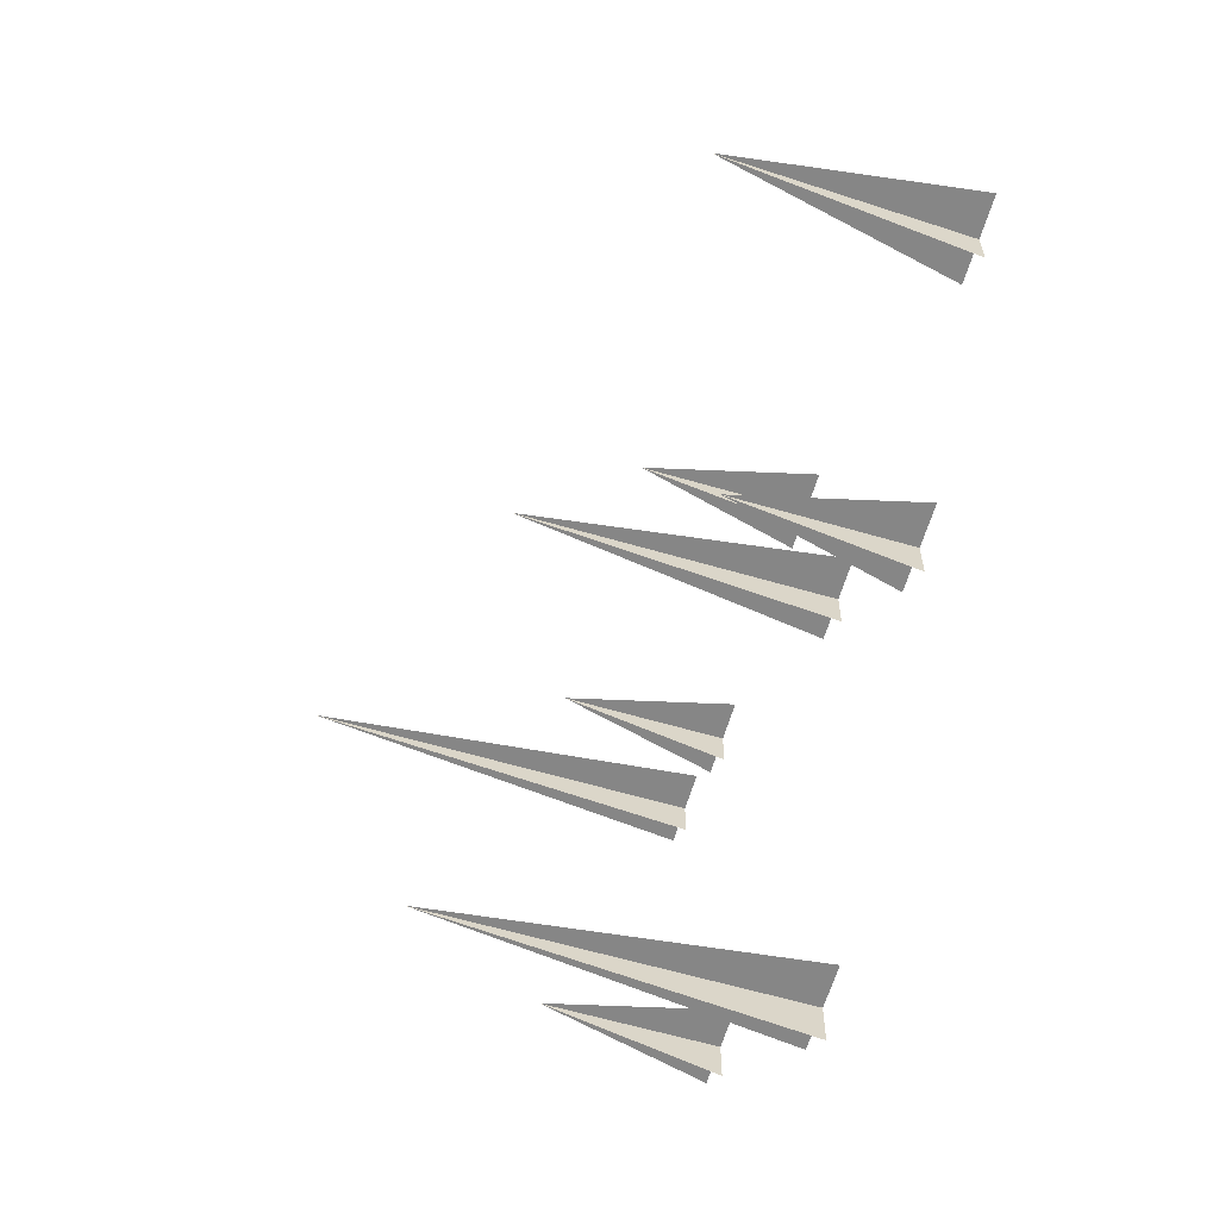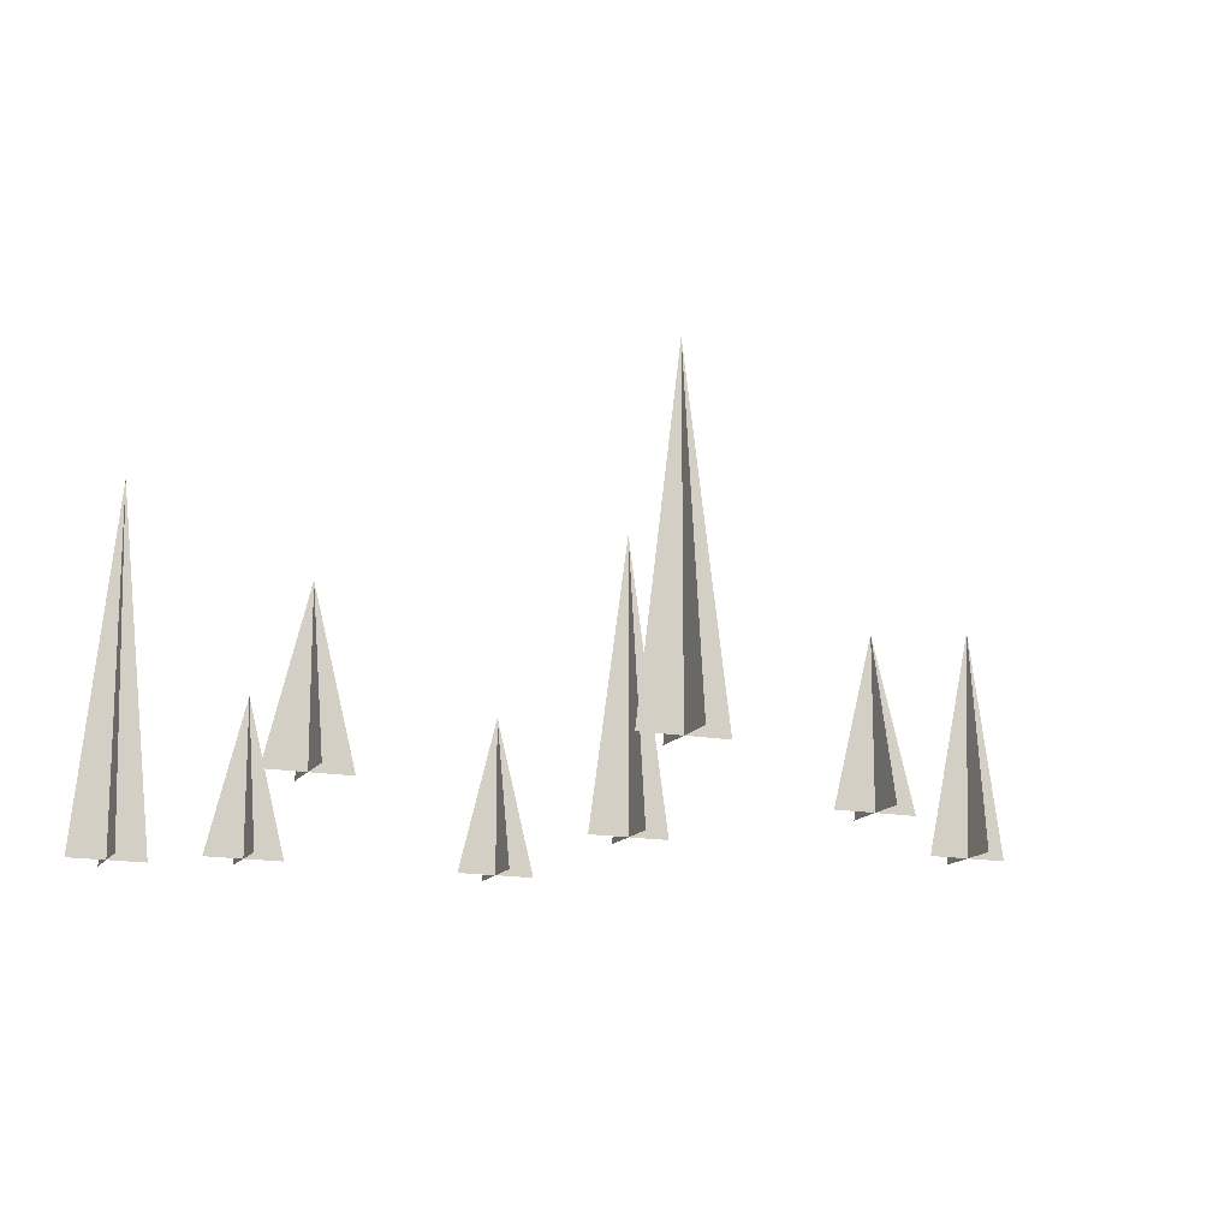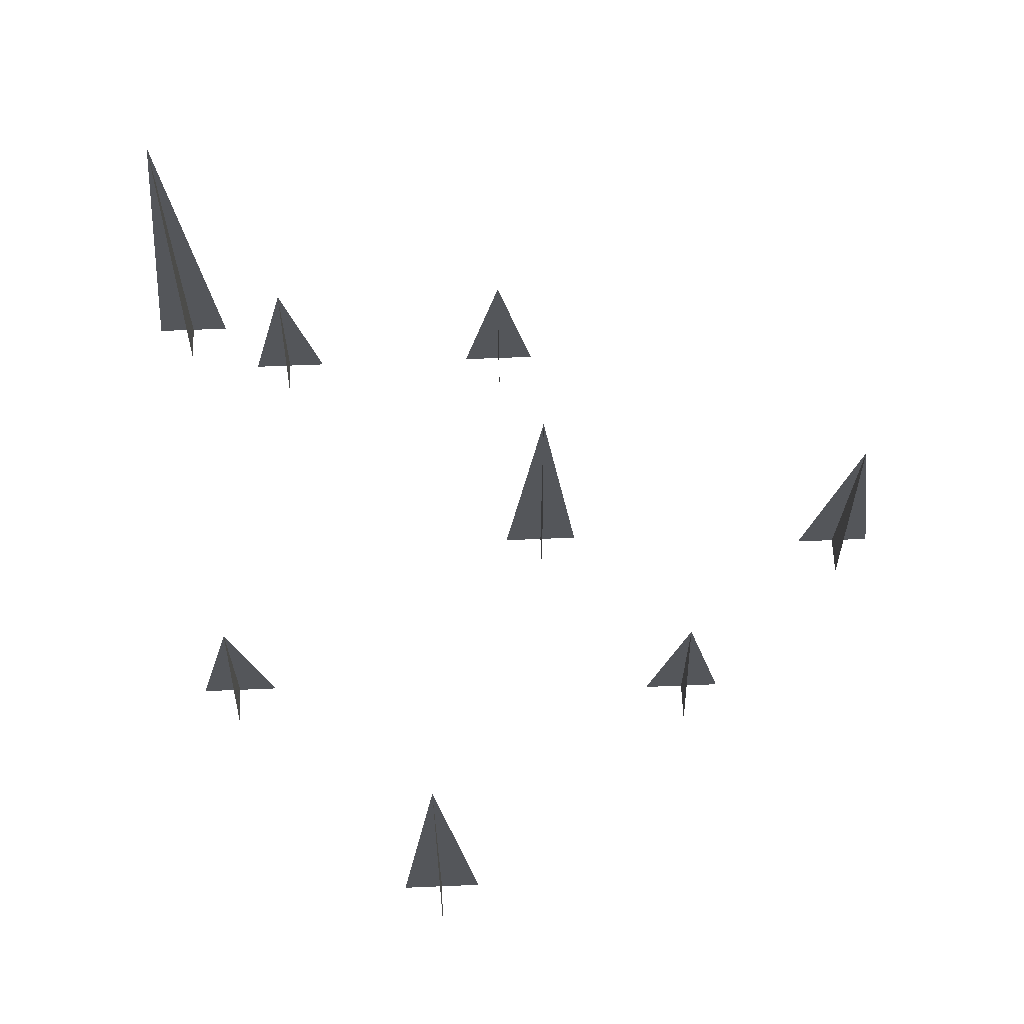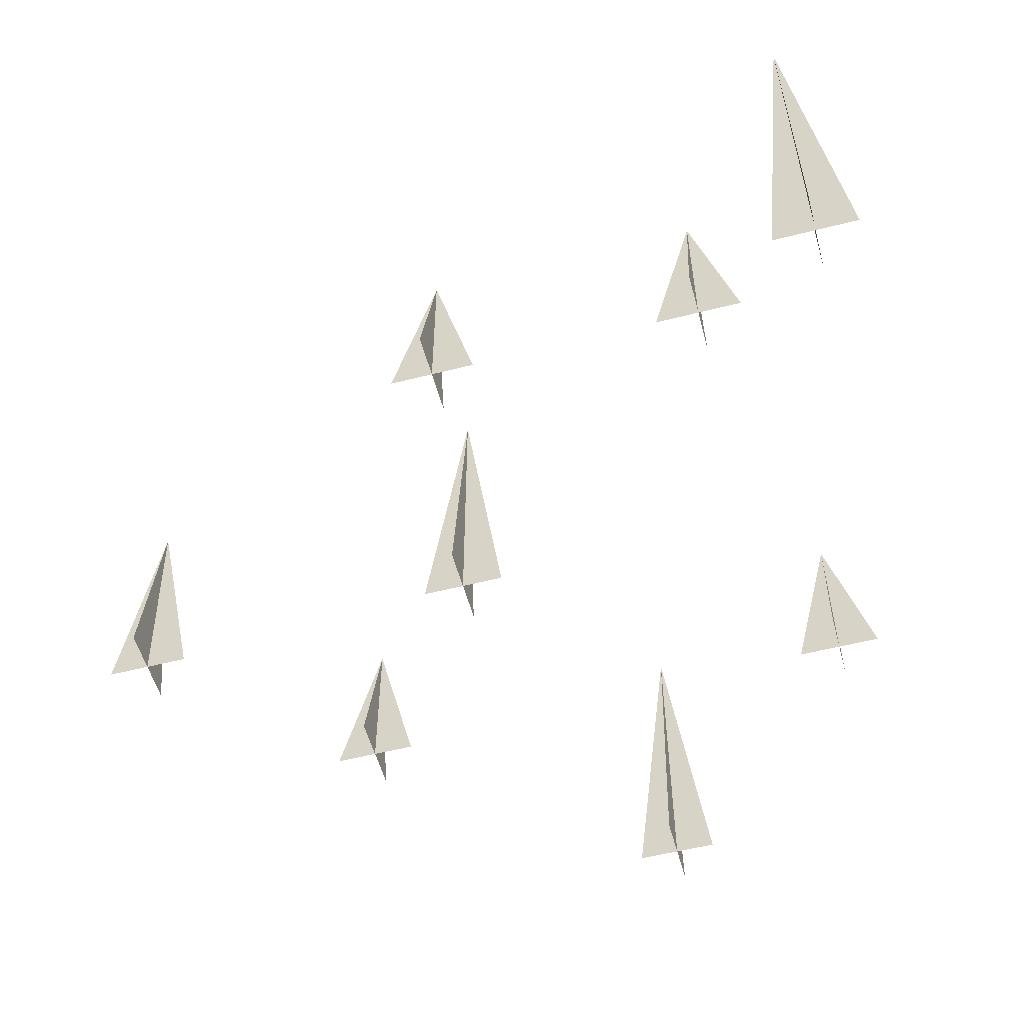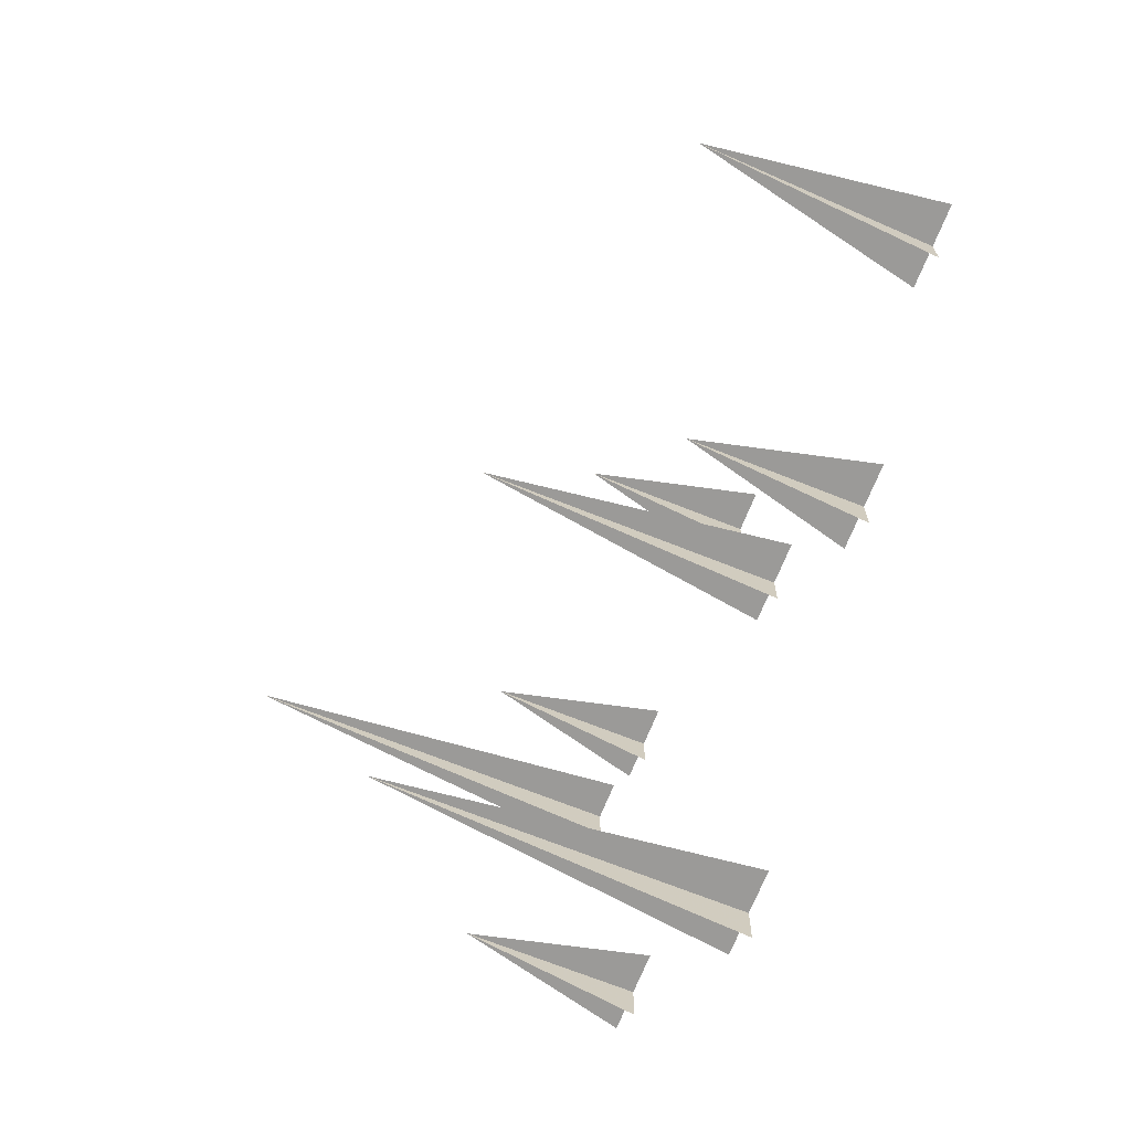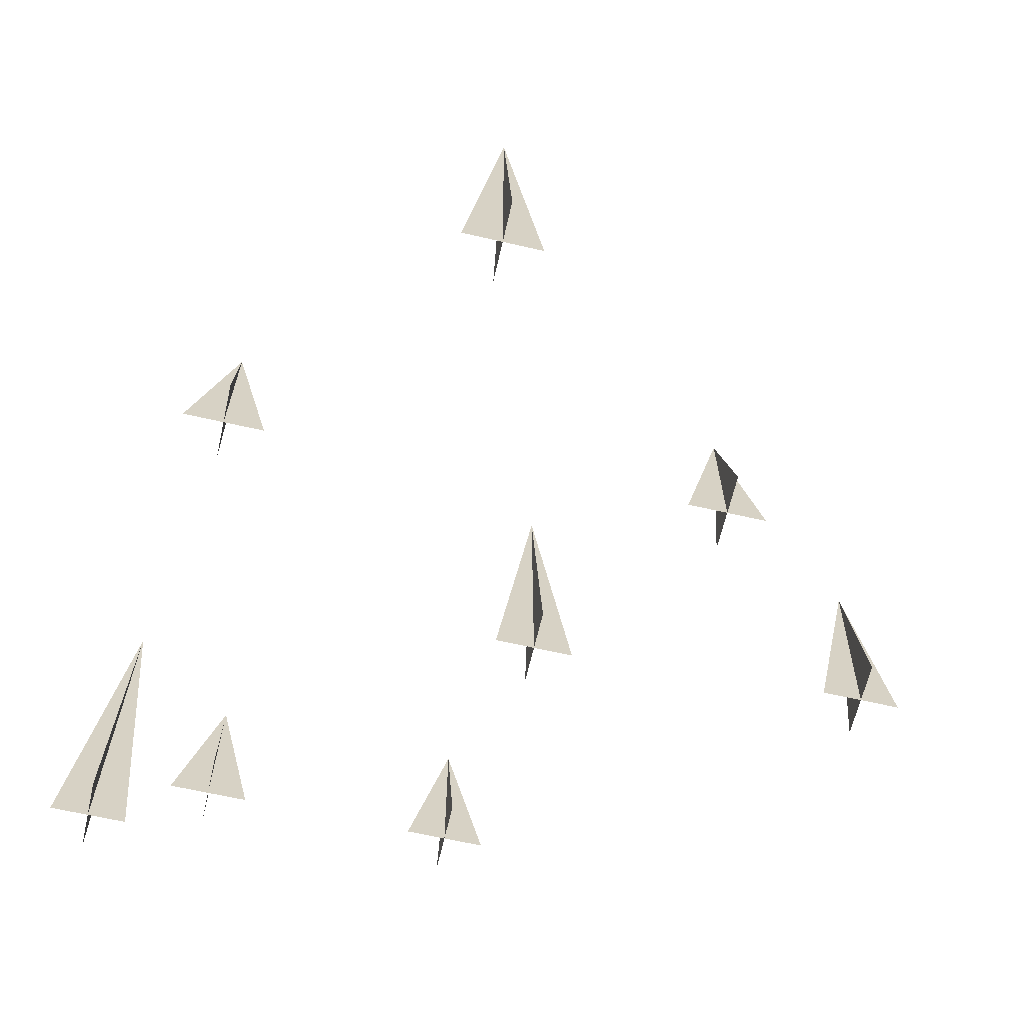
<metadata>
{"format":"obj","ext":"obj","renderer":"f3d","projection":"perspective","resolution":1024,"background":"white","views":[{"elev":-62.0,"azim":-106.5,"up":"+Z"},{"elev":-15.0,"azim":157.7,"up":"+Y"},{"elev":64.2,"azim":177.6,"up":"+Y"},{"elev":-54.7,"azim":15.1,"up":"+Y"},{"elev":-69.4,"azim":-111.8,"up":"+Z"},{"elev":-64.6,"azim":167.0,"up":"+Y"}]}
</metadata>
<code>
v -0.07031 0 0.09375
v -0.03125 0.2812 0.09375
v 0.007812 0 0.09375
v -0.03125 0 0.1328
v -0.03125 0 0.05469
v -0.03125 0 0.3359
v 0.007812 0.1562 0.3359
v 0.04688 0 0.3359
v 0.007812 0 0.375
v 0.007812 0 0.2969
v -0.4062 0 0.07812
v -0.375 0.2188 0.07812
v -0.3281 0 0.07812
v -0.3672 0 0.1172
v -0.3672 0 0.03906
v 0.2734 0 -0.07812
v 0.3125 0.1562 -0.07812
v 0.3516 0 -0.07812
v 0.3125 0 -0.03906
v 0.3125 0 -0.1172
v -0.2188 0 -0.09375
v -0.1797 0.1562 -0.09375
v -0.1406 0 -0.09375
v -0.1797 0 -0.05469
v -0.1797 0 -0.1328
v 0.05469 0 -0.3125
v 0.09375 0.3125 -0.3125
v 0.1328 0 -0.3125
v 0.09375 0 -0.2734
v 0.09375 0 -0.3516
v 0.3359 0 0.3906
v 0.375 0.375 0.3906
v 0.4141 0 0.3906
v 0.375 0 0.4297
v 0.375 0 0.3516
v 0.2188 0 0.3359
v 0.2578 0.1562 0.3359
v 0.2969 0 0.3359
v 0.2578 0 0.375
v 0.2578 0 0.2969
f 1 2 3
f 1 3 2
f 4 2 5
f 4 5 2
f 6 7 8
f 6 8 7
f 9 7 10
f 9 10 7
f 11 12 13
f 11 13 12
f 14 12 15
f 14 15 12
f 16 17 18
f 16 18 17
f 19 17 20
f 19 20 17
f 21 22 23
f 21 23 22
f 24 22 25
f 24 25 22
f 26 27 28
f 26 28 27
f 29 27 30
f 29 30 27
f 31 32 33
f 31 33 32
f 34 32 35
f 34 35 32
f 36 37 38
f 36 38 37
f 39 37 40
f 39 40 37

</code>
